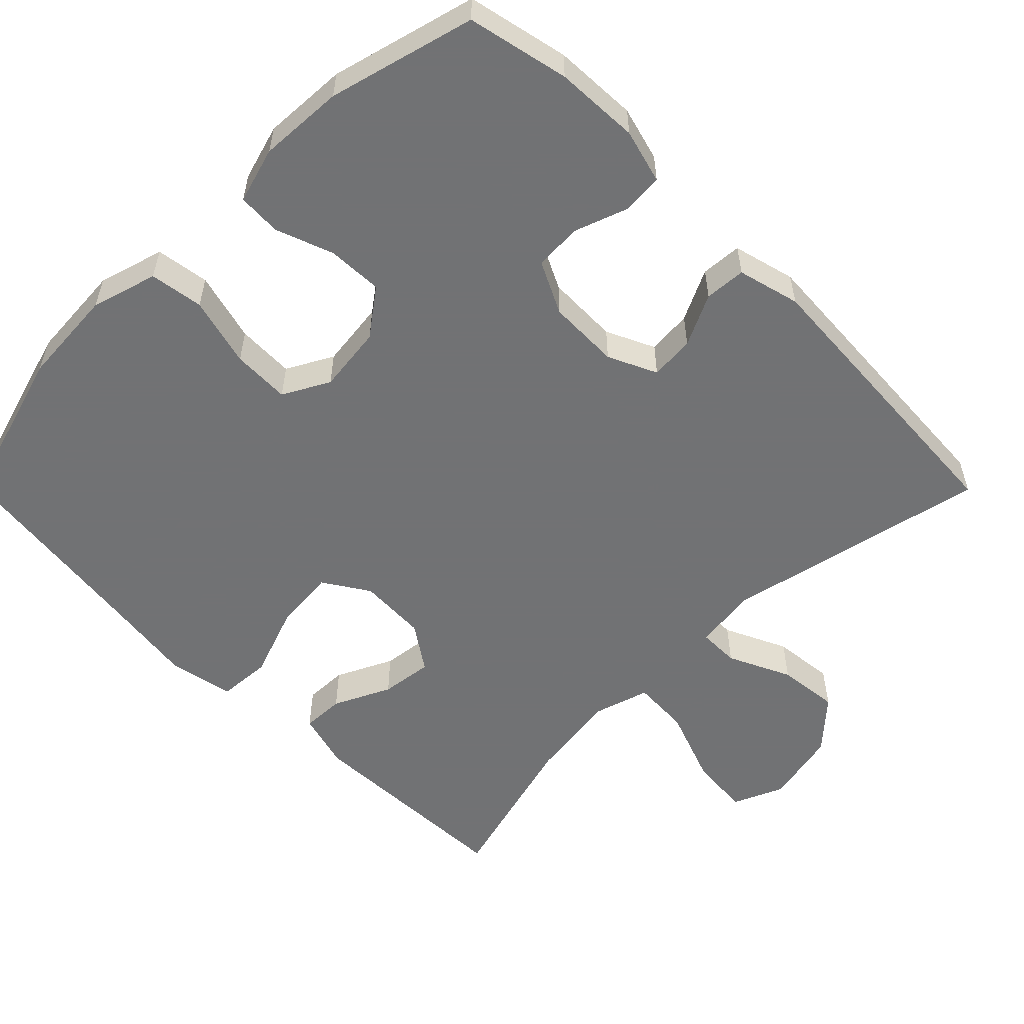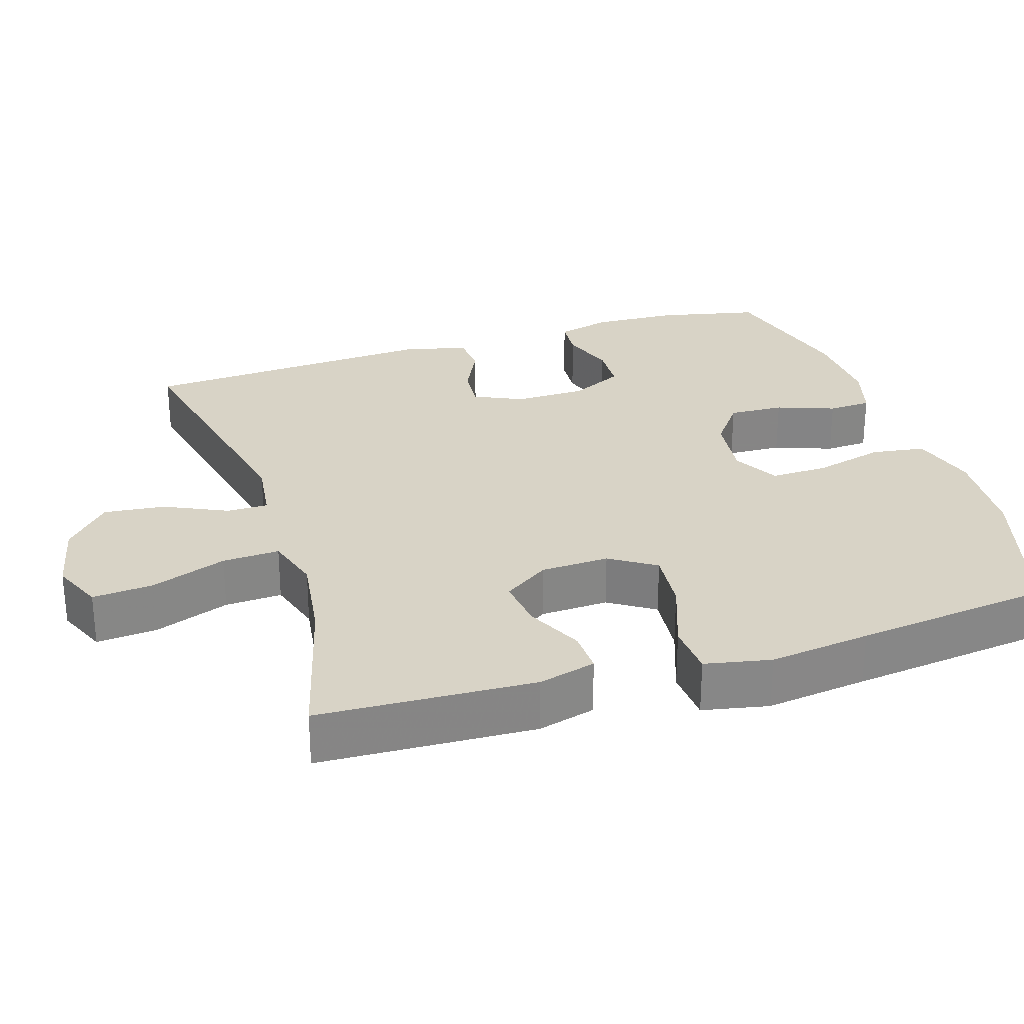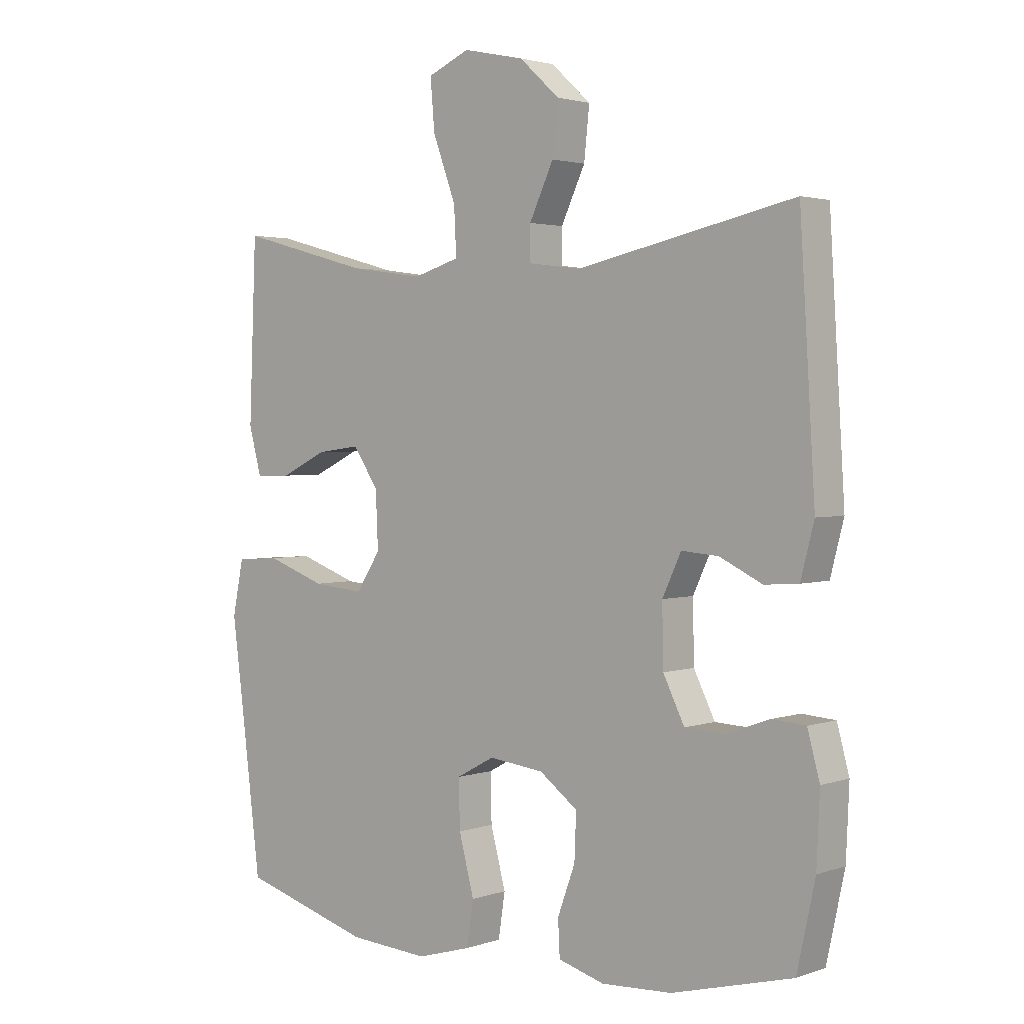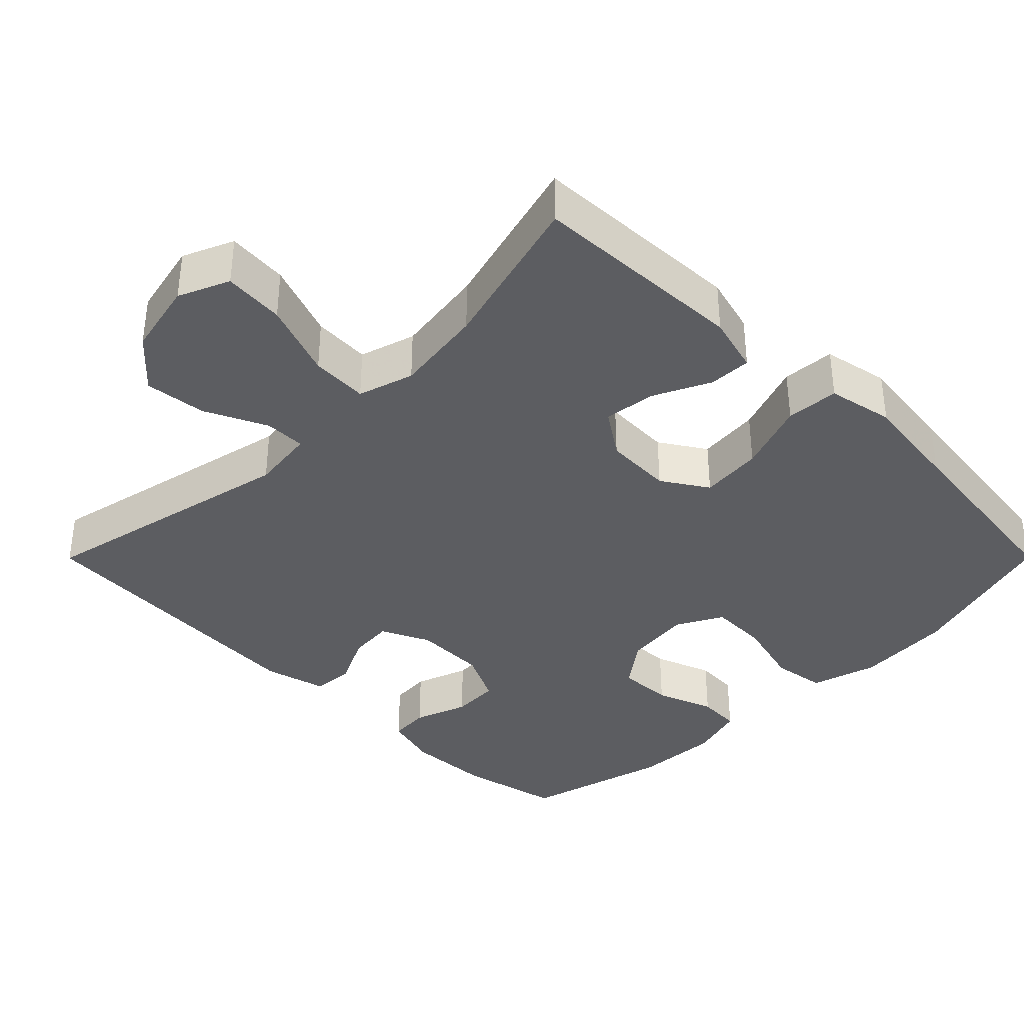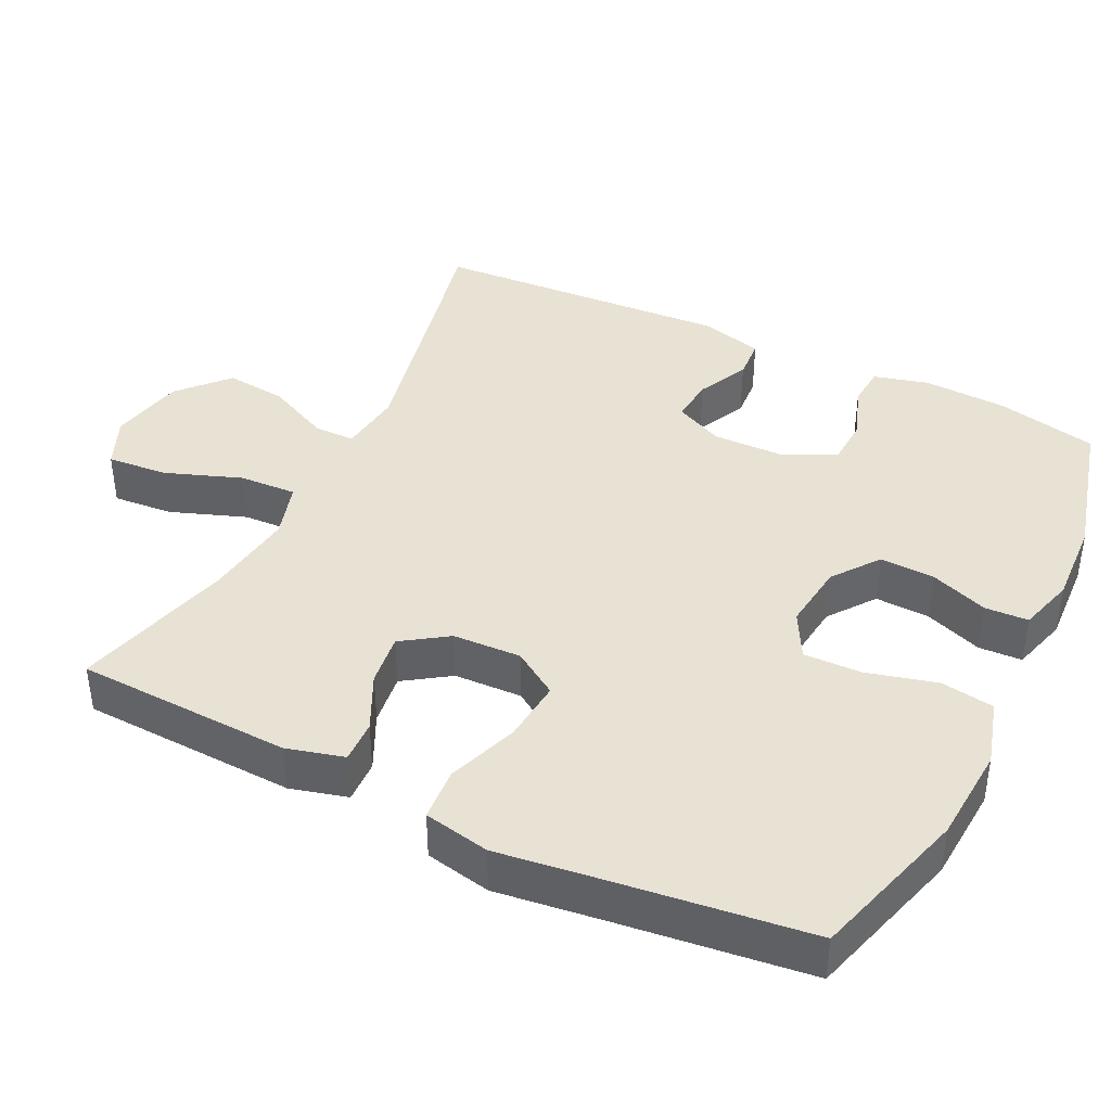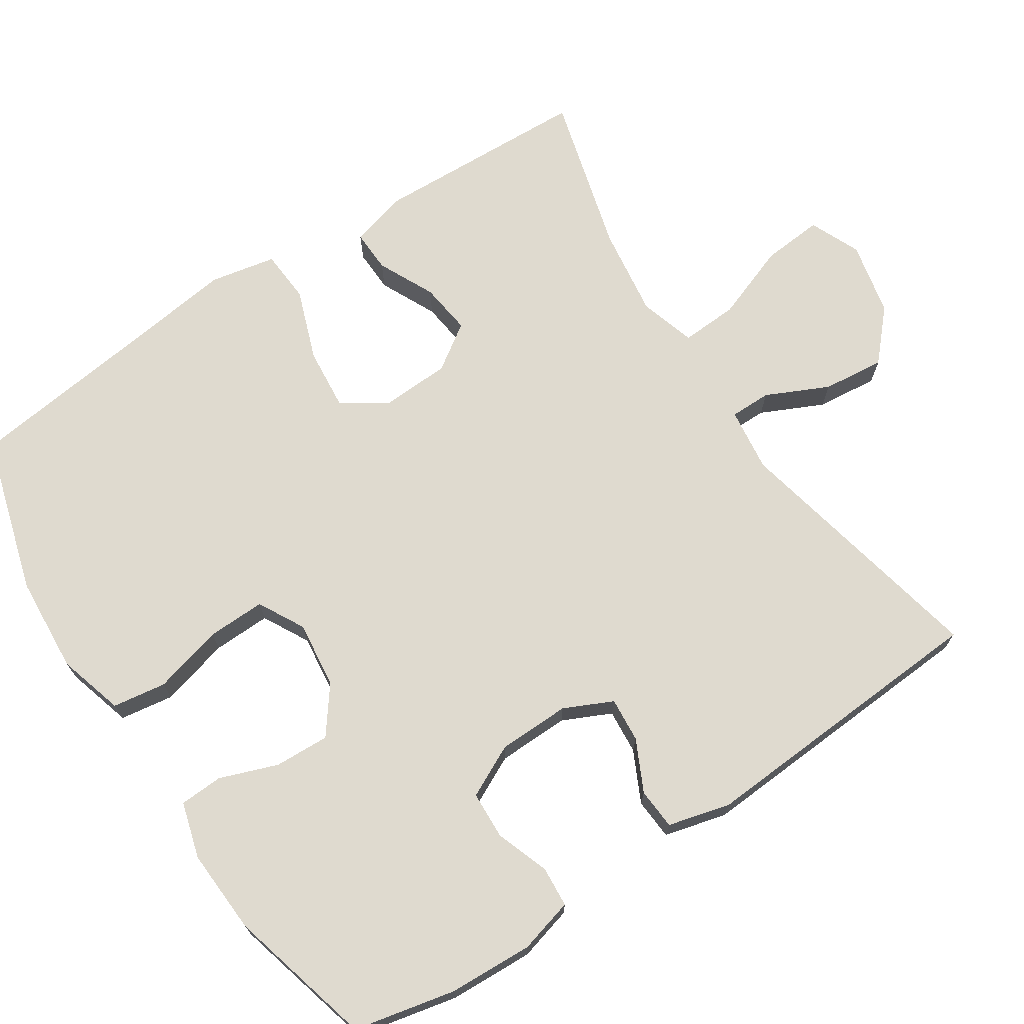
<metadata>
{"format":"obj","ext":"obj","renderer":"f3d","projection":"perspective","resolution":1024,"background":"white","views":[{"elev":-55.6,"azim":-135.2,"up":"+Y"},{"elev":28.1,"azim":72.5,"up":"+Y"},{"elev":2.4,"azim":-139.7,"up":"+Z"},{"elev":-37.1,"azim":45.1,"up":"+Y"},{"elev":40.7,"azim":116.1,"up":"+Y"},{"elev":70.7,"azim":-123.3,"up":"+Y"}]}
</metadata>
<code>
v -0.5 0.07 0.5
v -0.142 0.07 0.423
v -0.055 0.07 0.434
v -0.055 0.07 0.49
v -0.095 0.07 0.575
v -0.104 0.07 0.659
v -0.038 0.07 0.719
v 0.063 0.07 0.741
v 0.132 0.07 0.711
v 0.125 0.07 0.628
v 0.087 0.07 0.525
v 0.083 0.07 0.447
v 0.159 0.07 0.424
v 0.282 0.07 0.441
v 0.5 0.07 0.5
v 0.512 0.07 0.206
v 0.491 0.07 0.128
v 0.433 0.07 0.13
v 0.356 0.07 0.167
v 0.285 0.07 0.176
v 0.243 0.07 0.114
v 0.239 0.07 0.021
v 0.279 0.07 -0.041
v 0.364 0.07 -0.033
v 0.461 0.07 0.002
v 0.533 0.07 -0.003
v 0.551 0.07 -0.093
v 0.533 0.07 -0.231
v 0.5 0.07 -0.5
v 0.285 0.07 -0.563
v 0.153 0.07 -0.572
v 0.063 0.07 -0.546
v 0.052 0.07 -0.473
v 0.077 0.07 -0.378
v 0.079 0.07 -0.299
v 0.016 0.07 -0.265
v -0.075 0.07 -0.276
v -0.138 0.07 -0.323
v -0.135 0.07 -0.398
v -0.106 0.07 -0.477
v -0.109 0.07 -0.536
v -0.185 0.07 -0.558
v -0.301 0.07 -0.552
v -0.5 0.07 -0.5
v -0.53 0.07 -0.362
v -0.535 0.07 -0.247
v -0.515 0.07 -0.173
v -0.46 0.07 -0.169
v -0.387 0.07 -0.195
v -0.322 0.07 -0.192
v -0.287 0.07 -0.121
v -0.285 0.07 -0.023
v -0.316 0.07 0.043
v -0.377 0.07 0.038
v -0.447 0.07 0.004
v -0.503 0.07 0.008
v -0.525 0.07 0.093
v -0.5 0 0.5
v -0.142 0 0.423
v -0.055 0 0.434
v -0.055 0 0.49
v -0.095 0 0.575
v -0.104 0 0.659
v -0.038 0 0.719
v 0.063 0 0.741
v 0.132 0 0.711
v 0.125 0 0.628
v 0.087 0 0.525
v 0.083 0 0.447
v 0.159 0 0.424
v 0.282 0 0.441
v 0.5 0 0.5
v 0.512 0 0.206
v 0.491 0 0.128
v 0.433 0 0.13
v 0.356 0 0.167
v 0.285 0 0.176
v 0.243 0 0.114
v 0.239 0 0.021
v 0.279 0 -0.041
v 0.364 0 -0.033
v 0.461 0 0.002
v 0.533 0 -0.003
v 0.551 0 -0.093
v 0.533 0 -0.231
v 0.5 0 -0.5
v 0.285 0 -0.563
v 0.153 0 -0.572
v 0.063 0 -0.546
v 0.052 0 -0.473
v 0.077 0 -0.378
v 0.079 0 -0.299
v 0.016 0 -0.265
v -0.075 0 -0.276
v -0.138 0 -0.323
v -0.135 0 -0.398
v -0.106 0 -0.477
v -0.109 0 -0.536
v -0.185 0 -0.558
v -0.301 0 -0.552
v -0.5 0 -0.5
v -0.53 0 -0.362
v -0.535 0 -0.247
v -0.515 0 -0.173
v -0.46 0 -0.169
v -0.387 0 -0.195
v -0.322 0 -0.192
v -0.287 0 -0.121
v -0.285 0 -0.023
v -0.316 0 0.043
v -0.377 0 0.038
v -0.447 0 0.004
v -0.503 0 0.008
v -0.525 0 0.093
f 57 1 2
f 56 57 2
f 55 56 2
f 54 55 2
f 53 54 2 3
f 52 53 3
f 51 52 3
f 47 48 49
f 46 47 49
f 45 46 49
f 44 45 49
f 43 44 49
f 42 43 49
f 41 42 49
f 40 41 49
f 39 40 49
f 38 39 49 50
f 37 38 50 51
f 32 33 34
f 31 32 34
f 30 31 34
f 29 30 34
f 28 29 34
f 28 34 35
f 27 28 35
f 26 27 35
f 25 26 35
f 24 25 35
f 23 24 35 36
f 17 18 19
f 16 17 19
f 15 16 19
f 14 15 19
f 13 14 19 20
f 12 13 20 21
f 9 10 11
f 8 9 11
f 7 8 11
f 6 7 11
f 5 6 11
f 4 5 11
f 3 4 11 12
f 37 51 3
f 36 37 3
f 23 36 3
f 22 23 3
f 3 12 21 22
f 59 58 114
f 59 114 113
f 59 113 112
f 59 112 111
f 60 59 111 110
f 60 110 109
f 60 109 108
f 106 105 104
f 106 104 103
f 106 103 102
f 106 102 101
f 106 101 100
f 106 100 99
f 106 99 98
f 106 98 97
f 106 97 96
f 107 106 96 95
f 108 107 95 94
f 91 90 89
f 91 89 88
f 91 88 87
f 91 87 86
f 91 86 85
f 92 91 85
f 92 85 84
f 92 84 83
f 92 83 82
f 92 82 81
f 93 92 81 80
f 76 75 74
f 76 74 73
f 76 73 72
f 76 72 71
f 77 76 71 70
f 78 77 70 69
f 68 67 66
f 68 66 65
f 68 65 64
f 68 64 63
f 68 63 62
f 68 62 61
f 69 68 61 60
f 60 108 94
f 60 94 93
f 60 93 80
f 60 80 79
f 79 78 69 60
f 1 58 59 2
f 2 59 60 3
f 3 60 61 4
f 4 61 62 5
f 5 62 63 6
f 6 63 64 7
f 7 64 65 8
f 8 65 66 9
f 9 66 67 10
f 10 67 68 11
f 11 68 69 12
f 12 69 70 13
f 13 70 71 14
f 14 71 72 15
f 15 72 73 16
f 16 73 74 17
f 17 74 75 18
f 18 75 76 19
f 19 76 77 20
f 20 77 78 21
f 21 78 79 22
f 22 79 80 23
f 23 80 81 24
f 24 81 82 25
f 25 82 83 26
f 26 83 84 27
f 27 84 85 28
f 28 85 86 29
f 29 86 87 30
f 30 87 88 31
f 31 88 89 32
f 32 89 90 33
f 33 90 91 34
f 34 91 92 35
f 35 92 93 36
f 36 93 94 37
f 37 94 95 38
f 38 95 96 39
f 39 96 97 40
f 40 97 98 41
f 41 98 99 42
f 42 99 100 43
f 43 100 101 44
f 44 101 102 45
f 45 102 103 46
f 46 103 104 47
f 47 104 105 48
f 48 105 106 49
f 49 106 107 50
f 50 107 108 51
f 51 108 109 52
f 52 109 110 53
f 53 110 111 54
f 54 111 112 55
f 55 112 113 56
f 56 113 114 57
f 57 114 58 1

</code>
